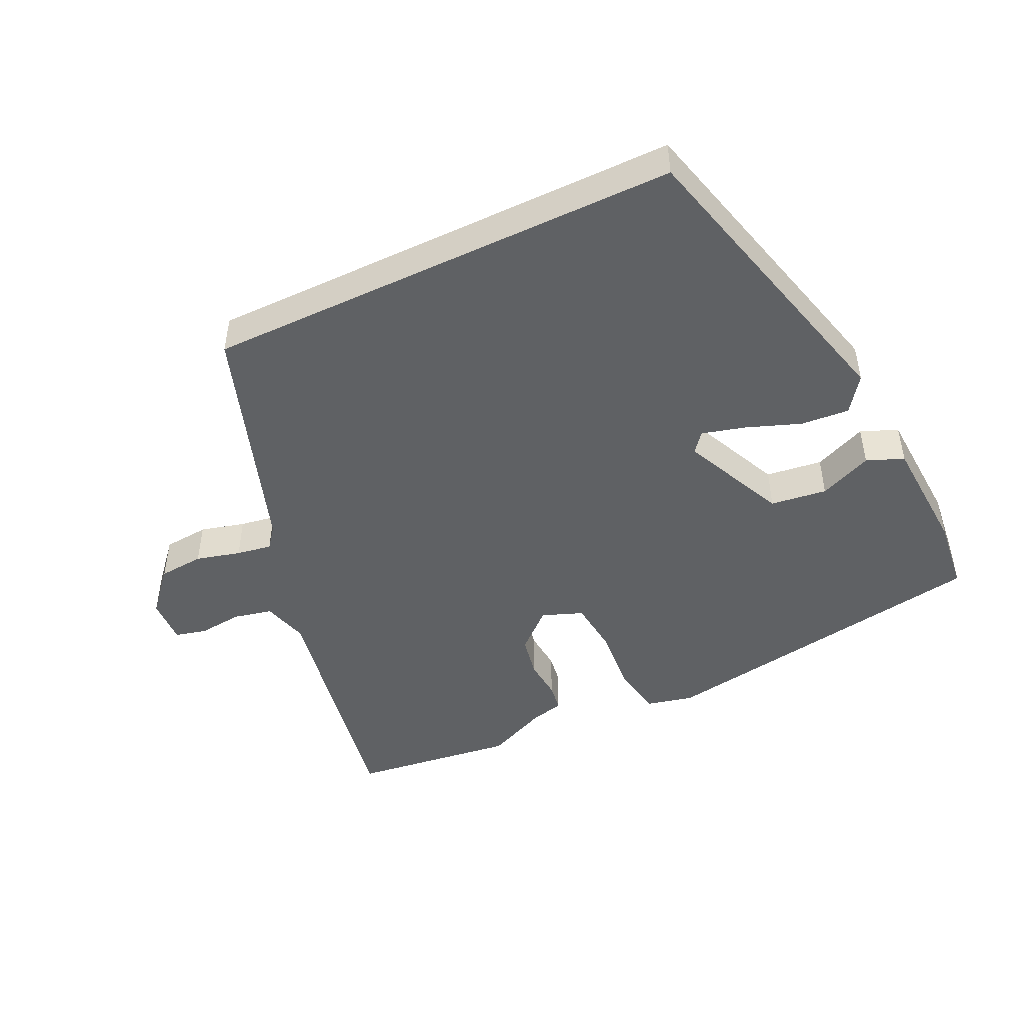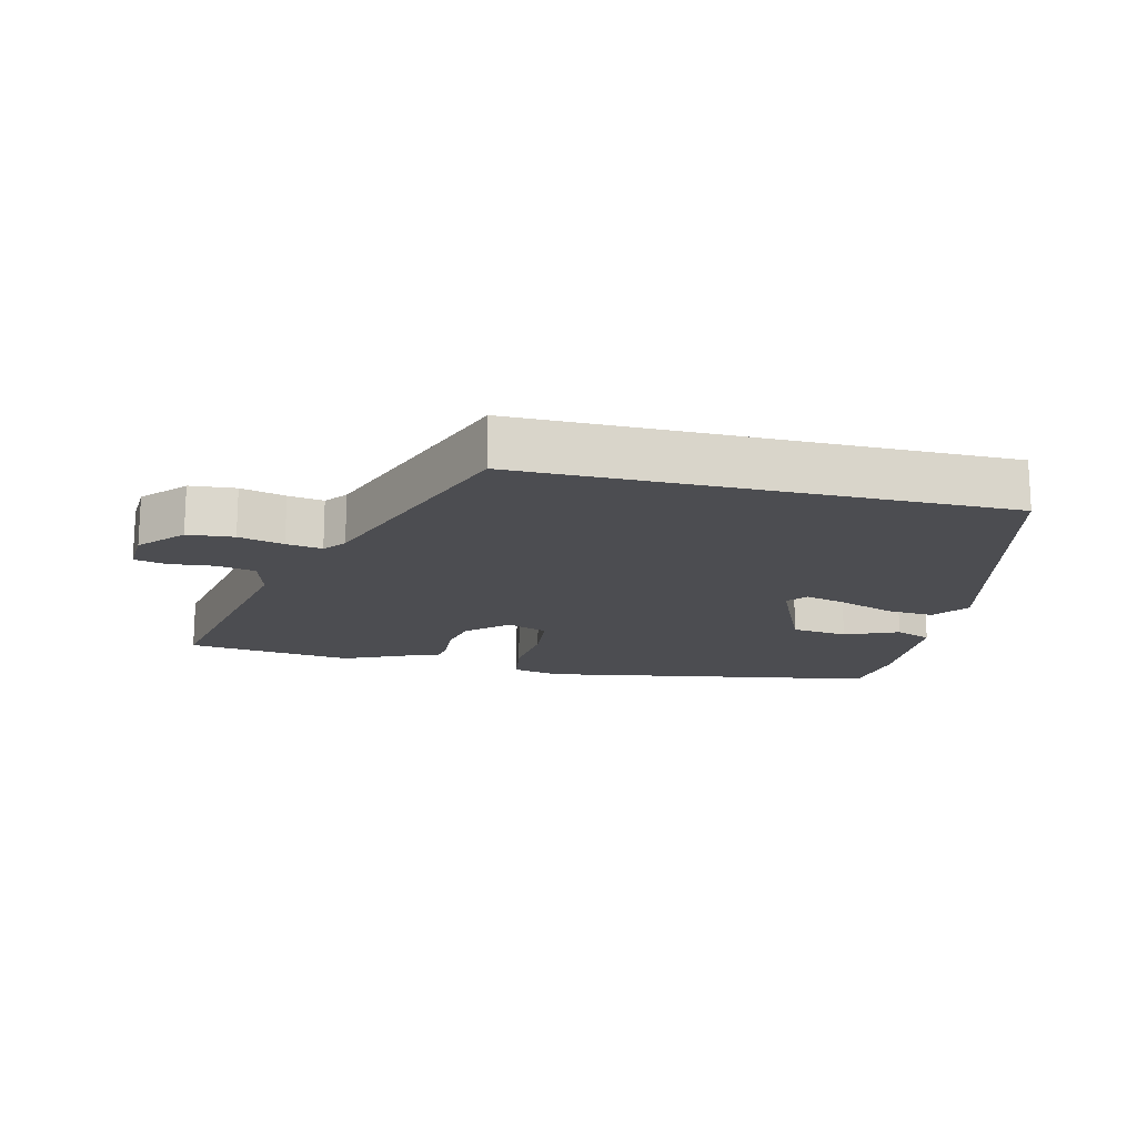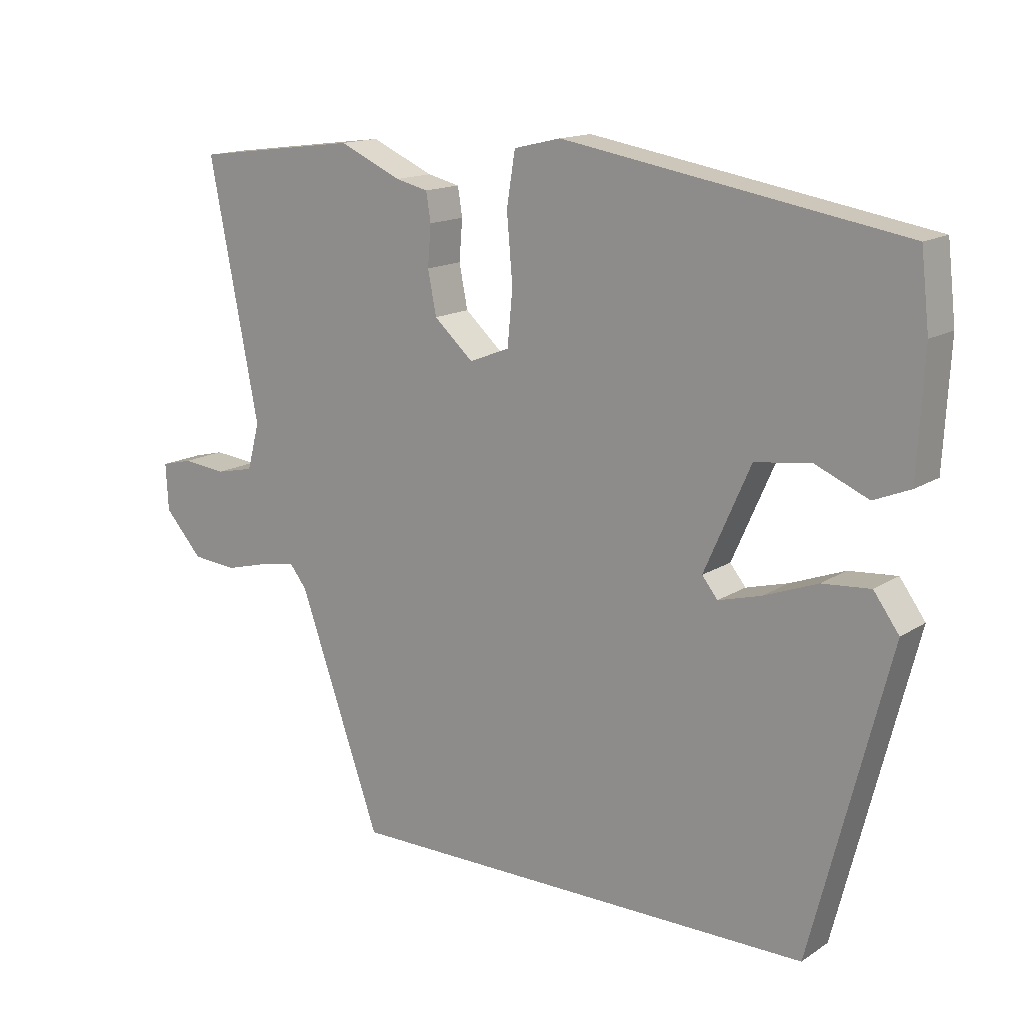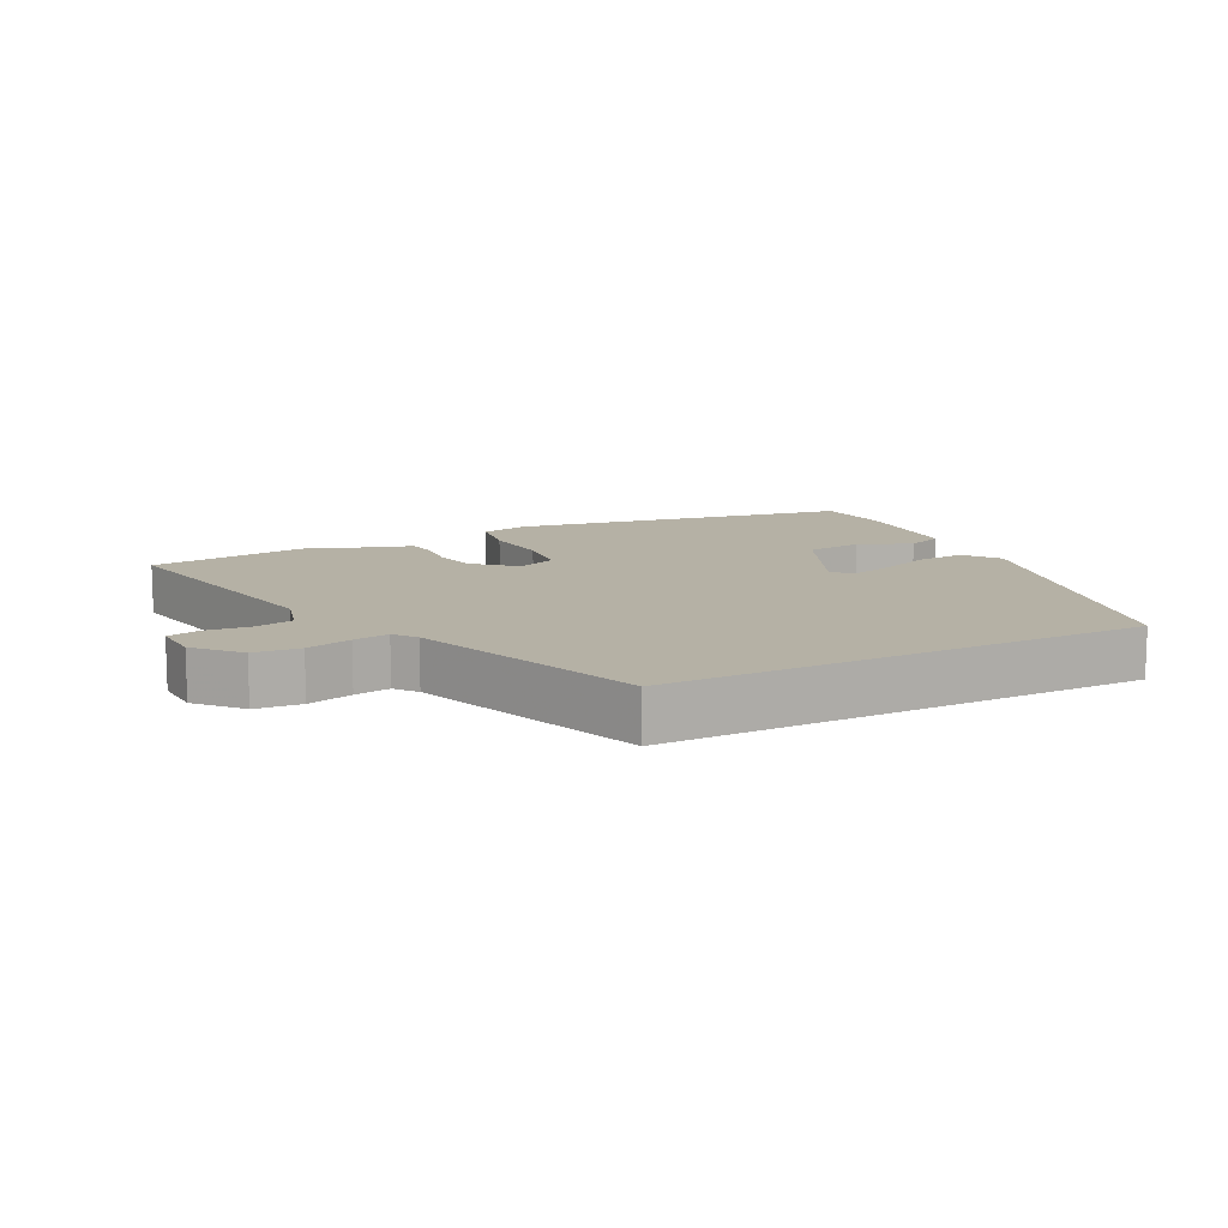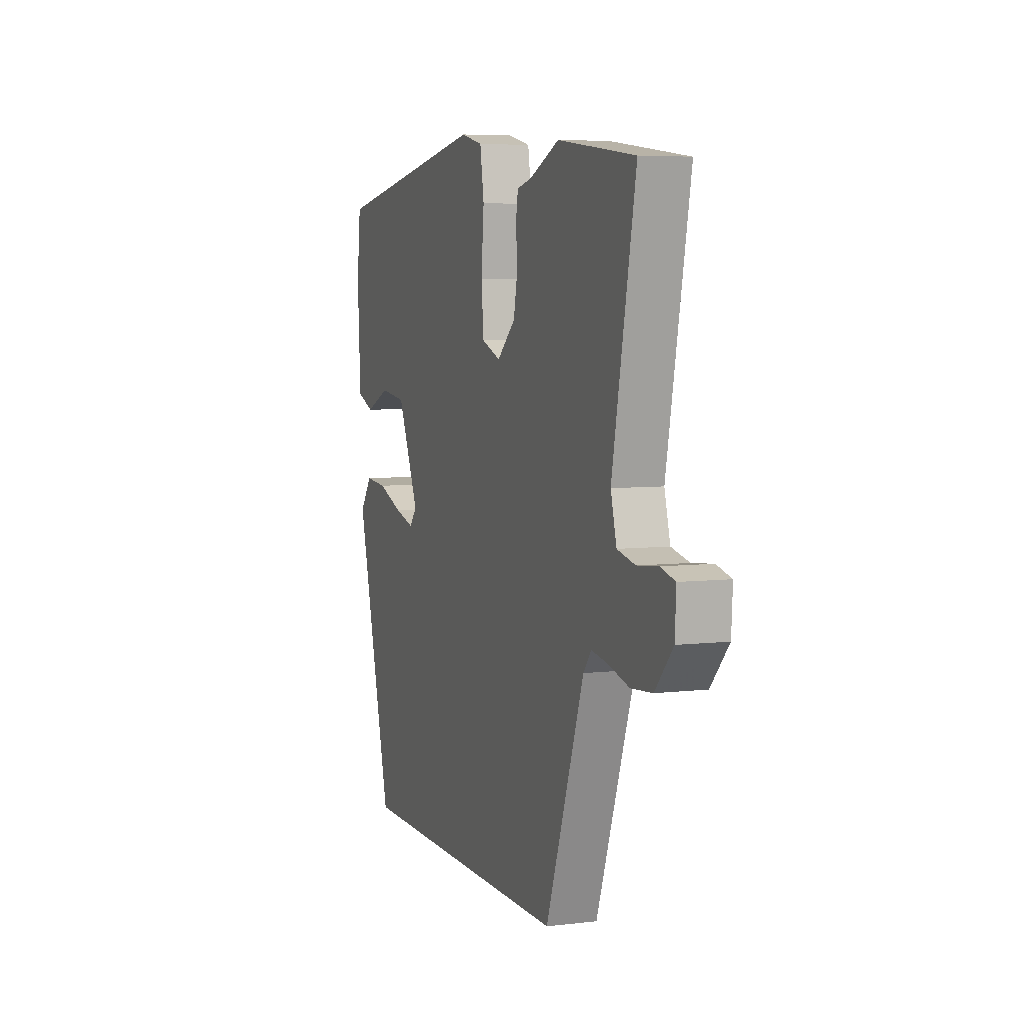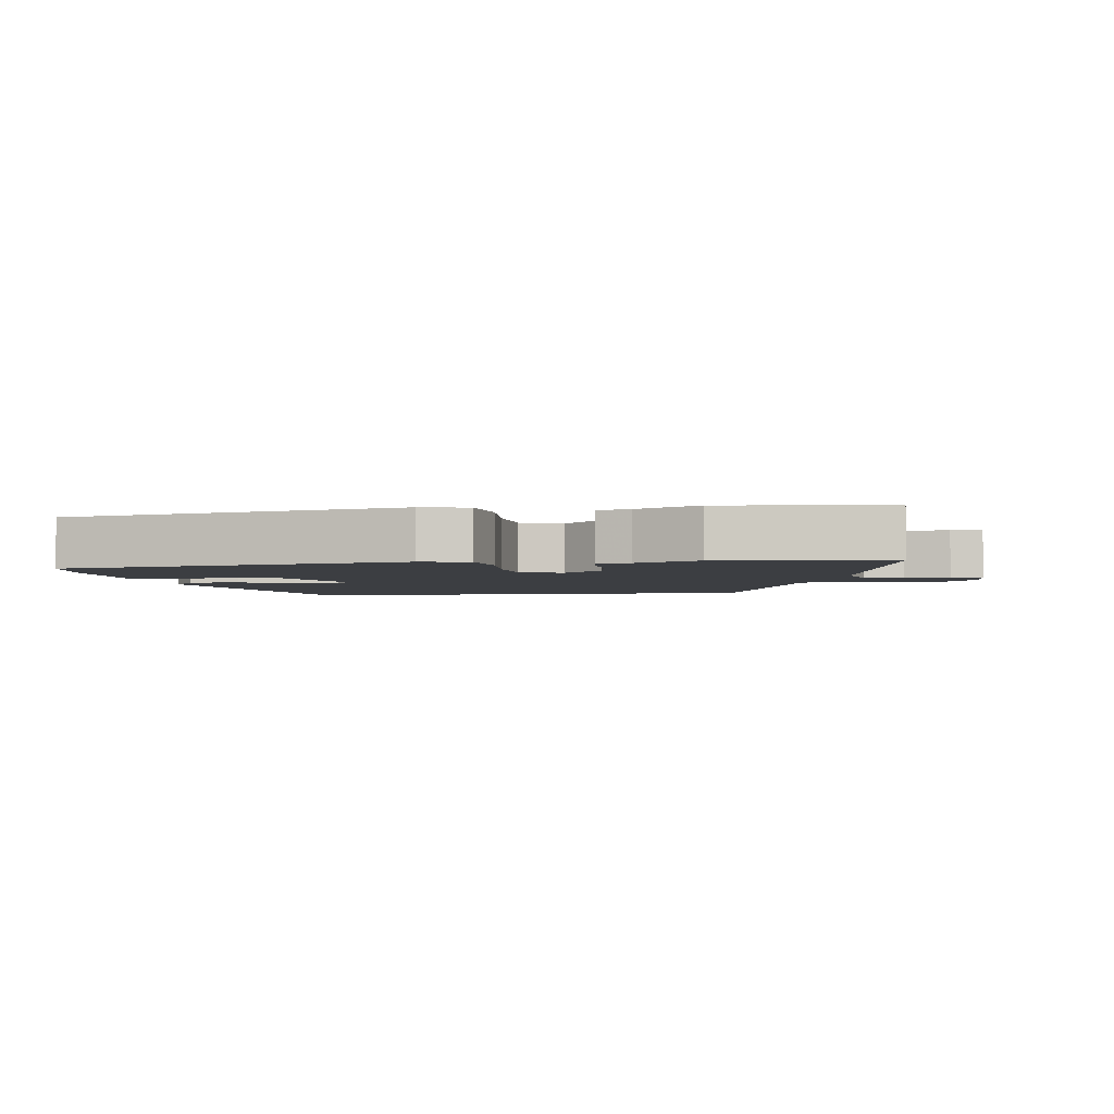
<metadata>
{"format":"obj","ext":"obj","renderer":"f3d","projection":"perspective","resolution":1024,"background":"white","views":[{"elev":-46.5,"azim":-154.3,"up":"+Y"},{"elev":-16.2,"azim":166.4,"up":"+Y"},{"elev":14.9,"azim":-143.5,"up":"+Z"},{"elev":11.8,"azim":153.1,"up":"+Y"},{"elev":5.8,"azim":70.0,"up":"+Z"},{"elev":-3.3,"azim":8.8,"up":"+Y"}]}
</metadata>
<code>
v -0.514 0.07 0.455
v 0.006 0.07 0.544
v 0.078 0.07 0.527
v 0.091 0.07 0.446
v 0.082 0.07 0.343
v 0.09 0.07 0.259
v 0.152 0.07 0.235
v 0.212 0.07 0.289
v 0.225 0.07 0.355
v 0.22 0.07 0.417
v 0.227 0.07 0.461
v 0.277 0.07 0.473
v 0.373 0.07 0.516
v 0.626 0.07 0.484
v 0.55 0.07 0.094
v 0.569 0.07 0.023
v 0.628 0.07 0.01
v 0.696 0.07 0.017
v 0.744 0.07 0.005
v 0.74 0.07 -0.067
v 0.682 0.07 -0.132
v 0.612 0.07 -0.138
v 0.544 0.07 -0.12
v 0.49 0.07 -0.111
v 0.464 0.07 -0.144
v 0.338 0.07 -0.5
v -0.388 0.07 -0.5
v -0.508 0.07 -0.031
v -0.469 0.07 0.023
v -0.395 0.07 0.017
v -0.313 0.07 -0.014
v -0.247 0.07 -0.032
v -0.223 0.07 -0.002
v -0.294 0.07 0.158
v -0.38 0.07 0.169
v -0.461 0.07 0.134
v -0.517 0.07 0.157
v -0.527 0.07 0.341
v -0.514 0 0.455
v 0.006 0 0.544
v 0.078 0 0.527
v 0.091 0 0.446
v 0.082 0 0.343
v 0.09 0 0.259
v 0.152 0 0.235
v 0.212 0 0.289
v 0.225 0 0.355
v 0.22 0 0.417
v 0.227 0 0.461
v 0.277 0 0.473
v 0.373 0 0.516
v 0.626 0 0.484
v 0.55 0 0.094
v 0.569 0 0.023
v 0.628 0 0.01
v 0.696 0 0.017
v 0.744 0 0.005
v 0.74 0 -0.067
v 0.682 0 -0.132
v 0.612 0 -0.138
v 0.544 0 -0.12
v 0.49 0 -0.111
v 0.464 0 -0.144
v 0.338 0 -0.5
v -0.388 0 -0.5
v -0.508 0 -0.031
v -0.469 0 0.023
v -0.395 0 0.017
v -0.313 0 -0.014
v -0.247 0 -0.032
v -0.223 0 -0.002
v -0.294 0 0.158
v -0.38 0 0.169
v -0.461 0 0.134
v -0.517 0 0.157
v -0.527 0 0.341
f 2 3 4
f 1 2 4
f 38 1 4
f 37 38 4
f 36 37 4
f 35 36 4
f 34 35 4 5
f 33 34 5 6
f 32 33 6 7
f 29 30 31
f 28 29 31
f 27 28 31
f 26 27 31
f 26 31 32
f 25 26 32 7
f 21 22 23
f 20 21 23
f 19 20 23
f 18 19 23
f 17 18 23
f 16 17 23 24
f 25 7 8
f 24 25 8
f 16 24 8
f 15 16 8
f 15 8 9
f 14 15 9
f 13 14 9
f 12 13 9
f 9 10 11 12
f 42 41 40
f 42 40 39
f 42 39 76
f 42 76 75
f 42 75 74
f 42 74 73
f 43 42 73 72
f 44 43 72 71
f 45 44 71 70
f 69 68 67
f 69 67 66
f 69 66 65
f 69 65 64
f 70 69 64
f 45 70 64 63
f 61 60 59
f 61 59 58
f 61 58 57
f 61 57 56
f 61 56 55
f 62 61 55 54
f 46 45 63
f 46 63 62
f 46 62 54
f 46 54 53
f 47 46 53
f 47 53 52
f 47 52 51
f 47 51 50
f 50 49 48 47
f 1 39 40 2
f 2 40 41 3
f 3 41 42 4
f 4 42 43 5
f 5 43 44 6
f 6 44 45 7
f 7 45 46 8
f 8 46 47 9
f 9 47 48 10
f 10 48 49 11
f 11 49 50 12
f 12 50 51 13
f 13 51 52 14
f 14 52 53 15
f 15 53 54 16
f 16 54 55 17
f 17 55 56 18
f 18 56 57 19
f 19 57 58 20
f 20 58 59 21
f 21 59 60 22
f 22 60 61 23
f 23 61 62 24
f 24 62 63 25
f 25 63 64 26
f 26 64 65 27
f 27 65 66 28
f 28 66 67 29
f 29 67 68 30
f 30 68 69 31
f 31 69 70 32
f 32 70 71 33
f 33 71 72 34
f 34 72 73 35
f 35 73 74 36
f 36 74 75 37
f 37 75 76 38
f 38 76 39 1

</code>
